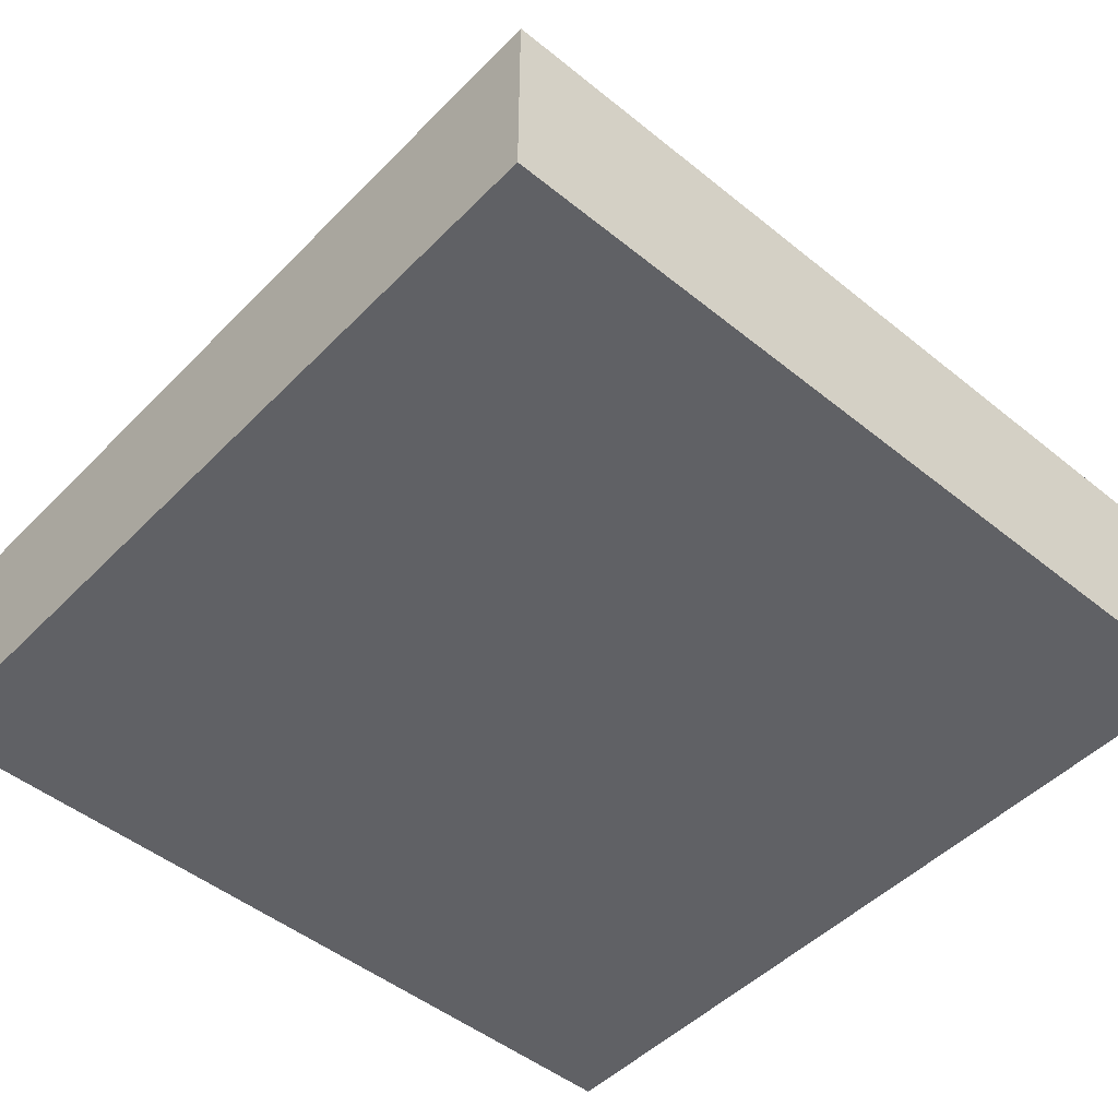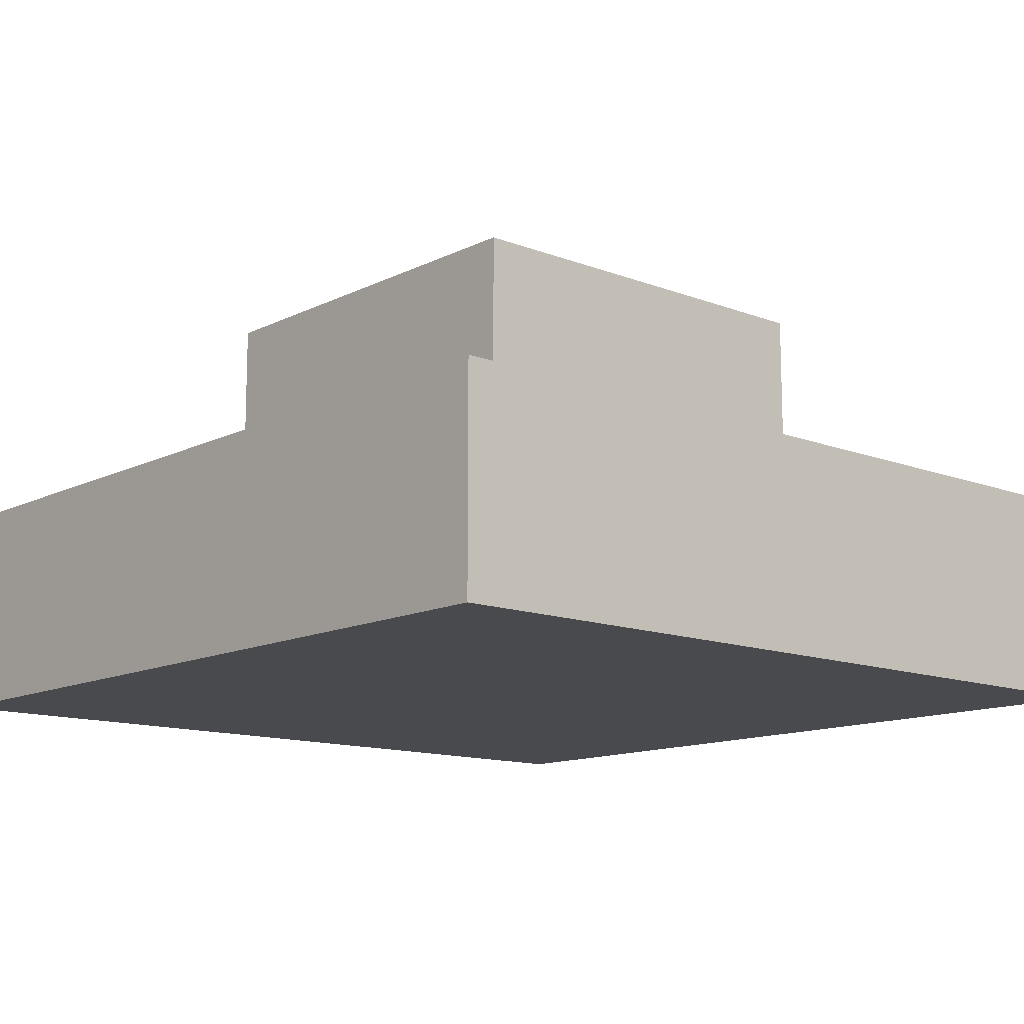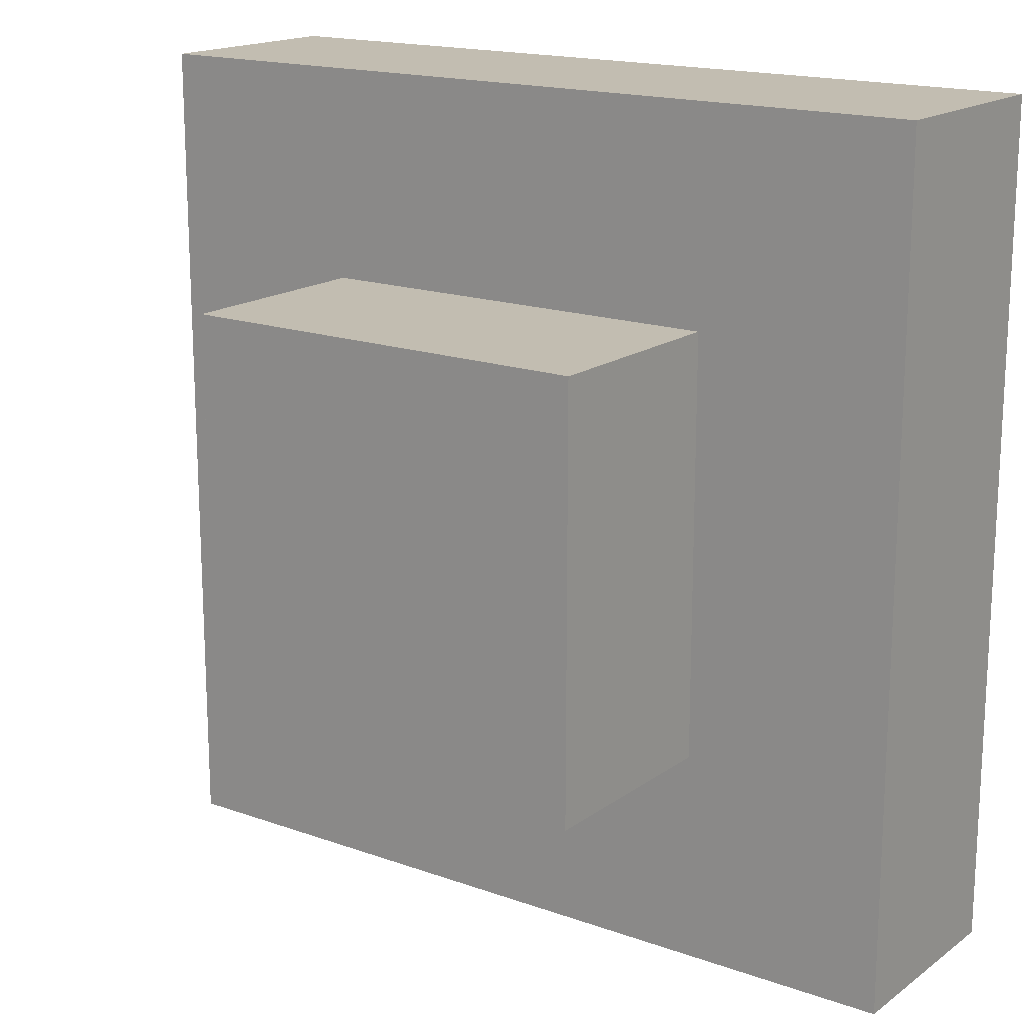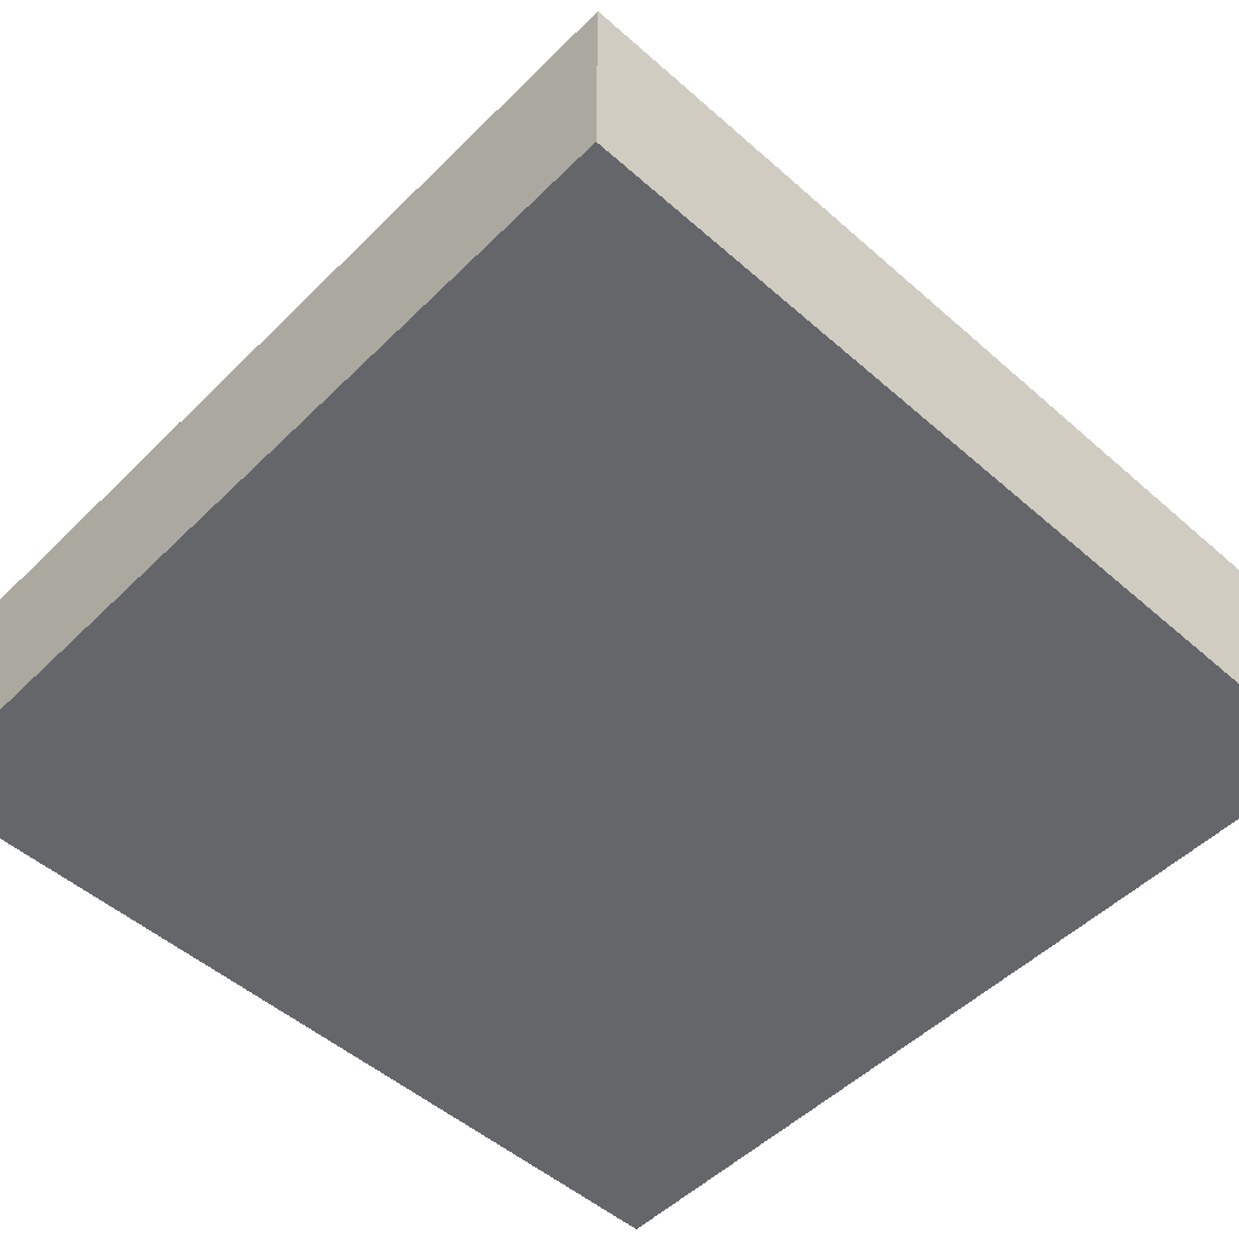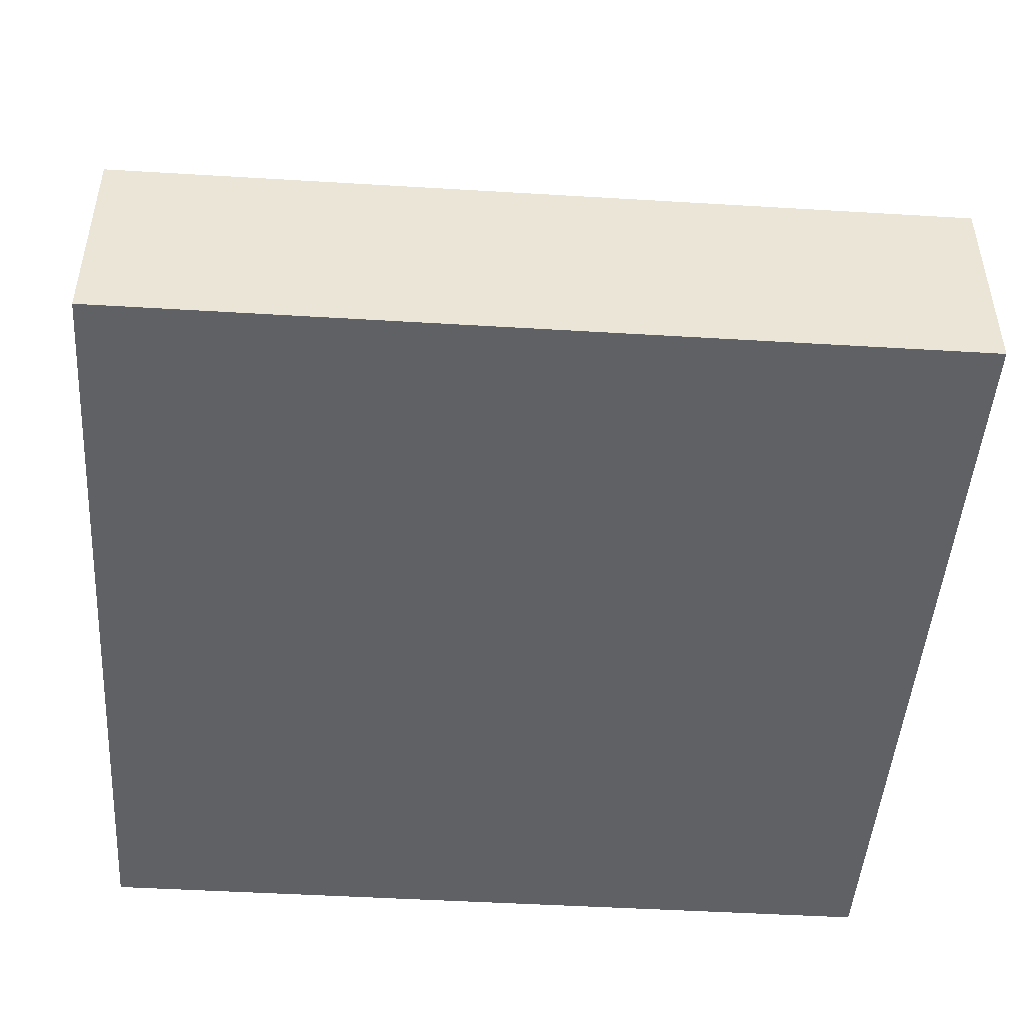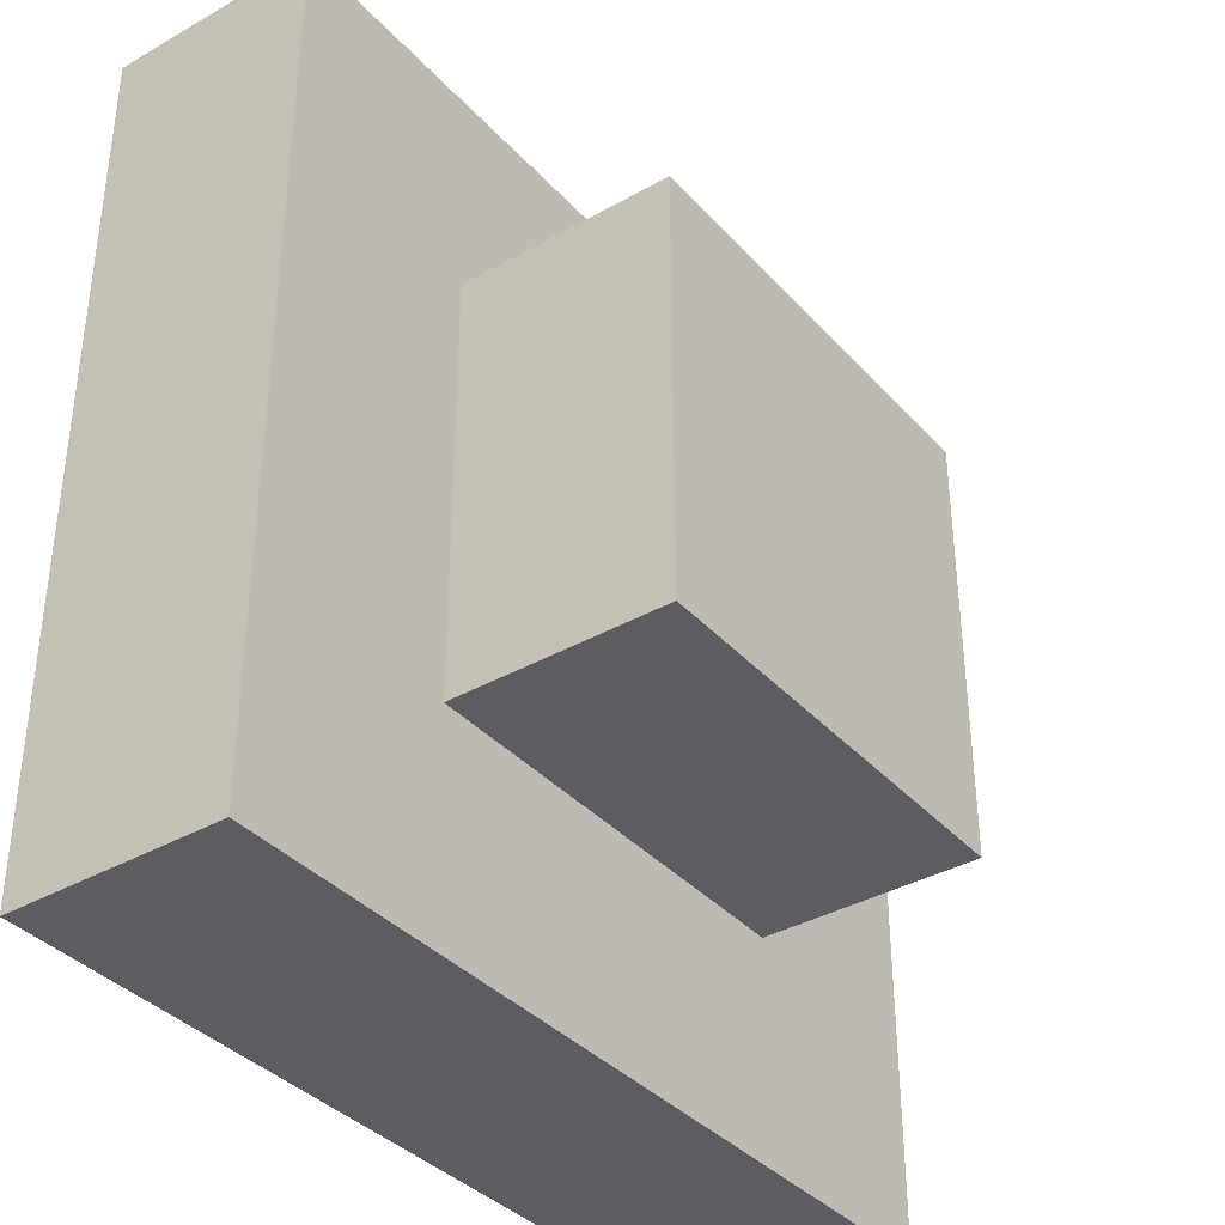
<metadata>
{"format":"obj","ext":"obj","renderer":"f3d","projection":"perspective","resolution":1024,"background":"white","views":[{"elev":-48.8,"azim":138.1,"up":"+Y"},{"elev":-12.8,"azim":-41.5,"up":"+Y"},{"elev":17.0,"azim":-144.3,"up":"+Z"},{"elev":-51.9,"azim":-43.4,"up":"+Y"},{"elev":-47.1,"azim":-93.9,"up":"+Y"},{"elev":-36.9,"azim":126.3,"up":"+Z"}]}
</metadata>
<code>
g pb_Mesh275532
v 2 0 2
v -2 0 2
v 2 1 2
v -2 1 2
v -2 0 2
v -2 0 -2
v -2 1 2
v -2 1 -2
v -2 0 -2
v 2 0 -2
v -2 1 -2
v 2 1 -2
v 2 0 -2
v 2 0 2
v 2 1 -2
v 2 1 2
v 1 2 1
v -1 2 1
v 1 2 -1
v -1 2 -1
v 2 0 -2
v -2 0 -2
v 2 0 2
v -2 0 2
v 2 1 2
v -2 1 2
v 1 1 1
v -1 1 1
v 2 1 -2
v 1 1 -1
v -2 1 -2
v -1 1 -1
v 1 1 1
v -1 1 1
v 1 2 1
v -1 2 1
v 1 1 -1
v 1 1 1
v 1 2 -1
v 1 2 1
v -1 1 1
v -1 1 -1
v -1 2 1
v -1 2 -1
v -1 1 -1
v 1 1 -1
v -1 2 -1
v 1 2 -1
g pb_Mesh275532_0
f 3 2 1
f 3 4 2
f 7 6 5
f 7 8 6
f 11 10 9
f 11 12 10
f 15 14 13
f 15 16 14
f 19 18 17
f 19 20 18
f 23 22 21
f 23 24 22
f 27 26 25
f 27 28 26
f 30 25 29
f 30 27 25
f 28 31 26
f 28 32 31
f 32 29 31
f 32 30 29
f 35 34 33
f 35 36 34
f 39 38 37
f 39 40 38
f 43 42 41
f 43 44 42
f 47 46 45
f 47 48 46
g pb_Mesh275532_1

</code>
